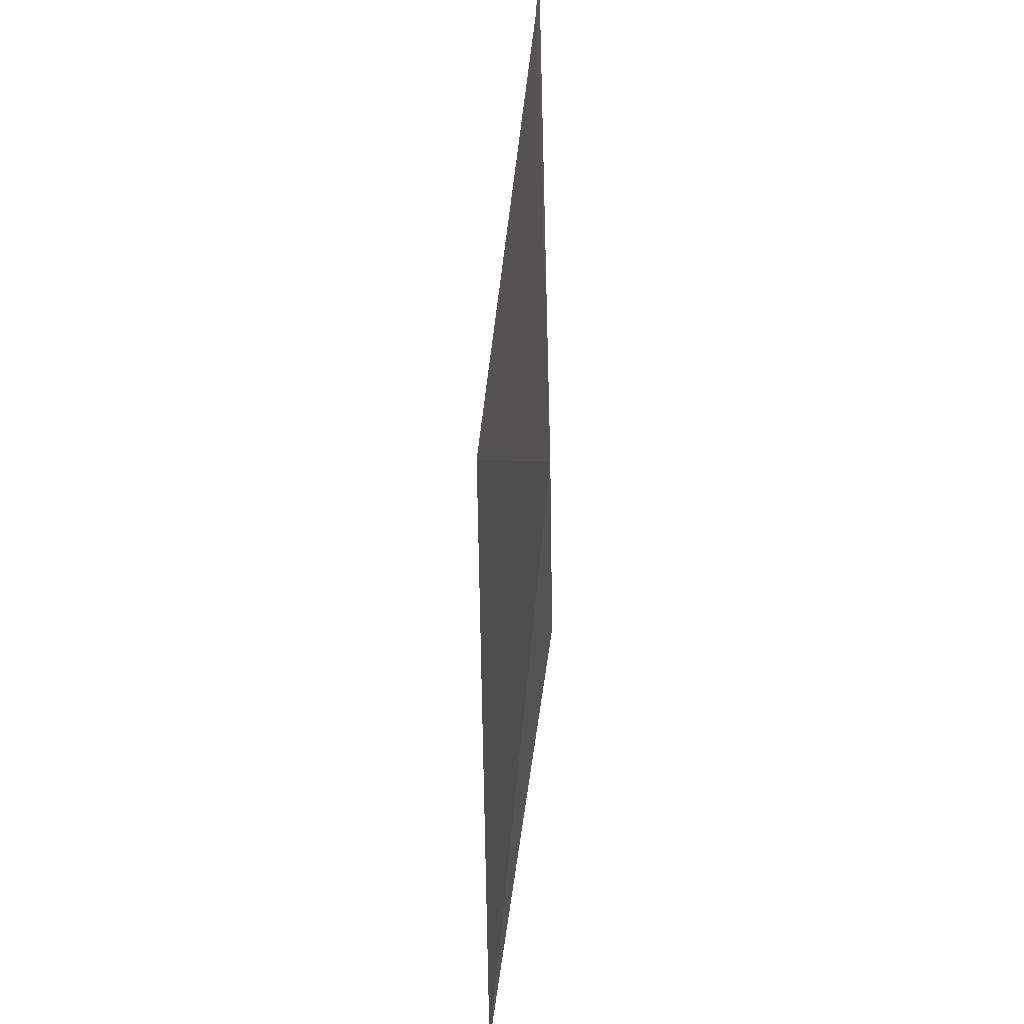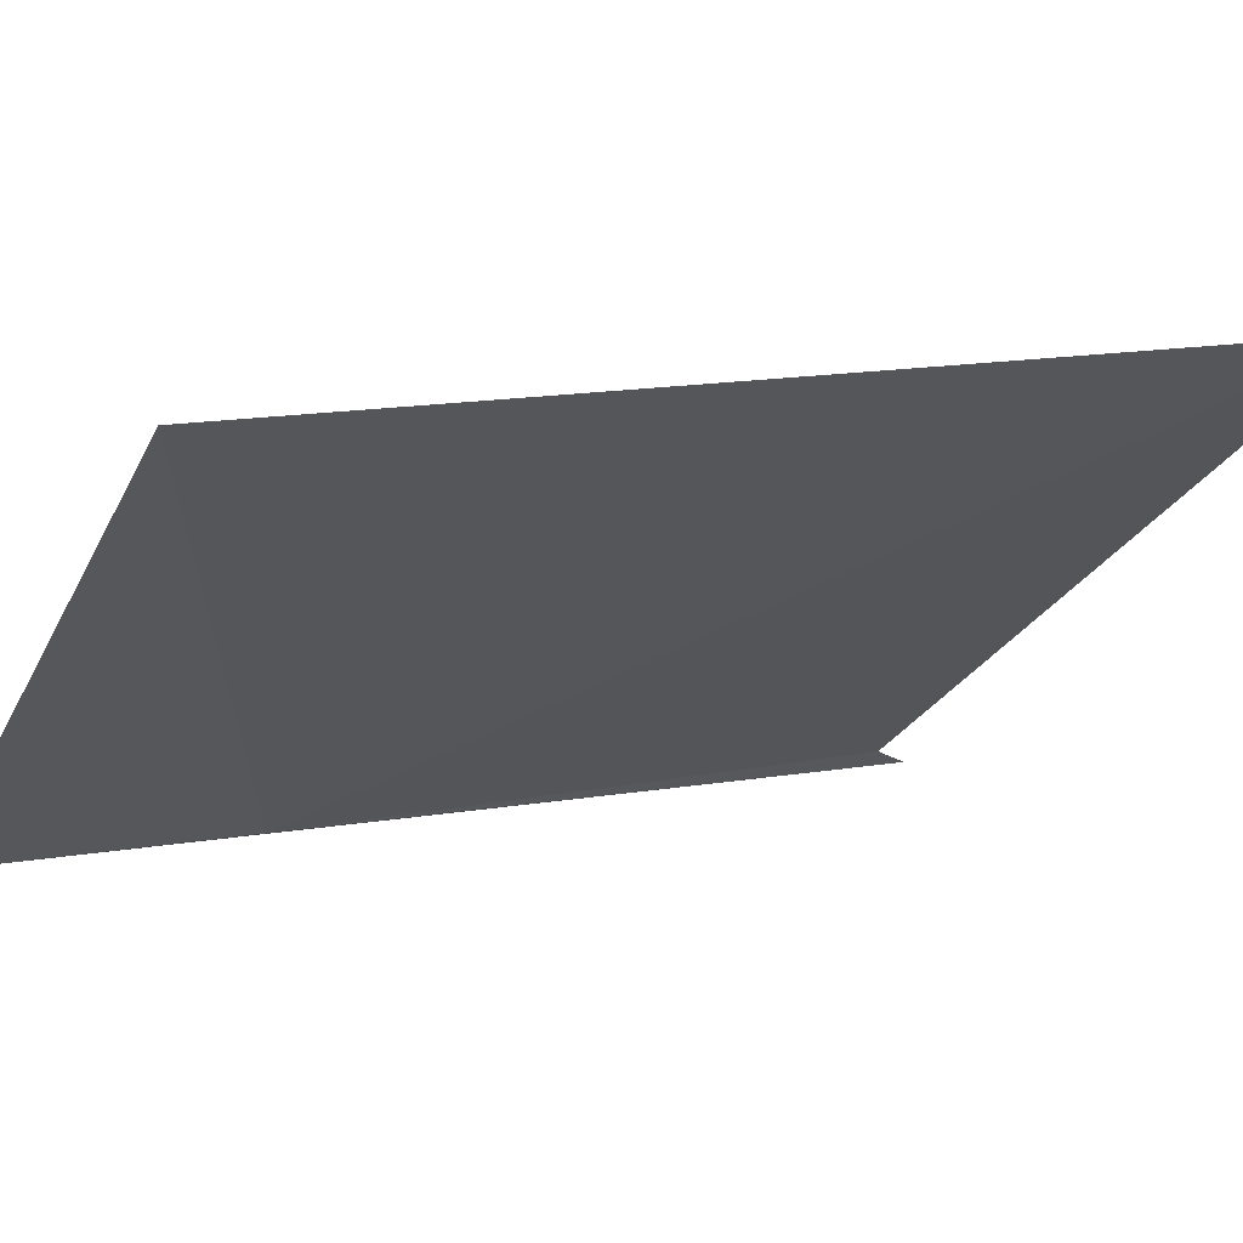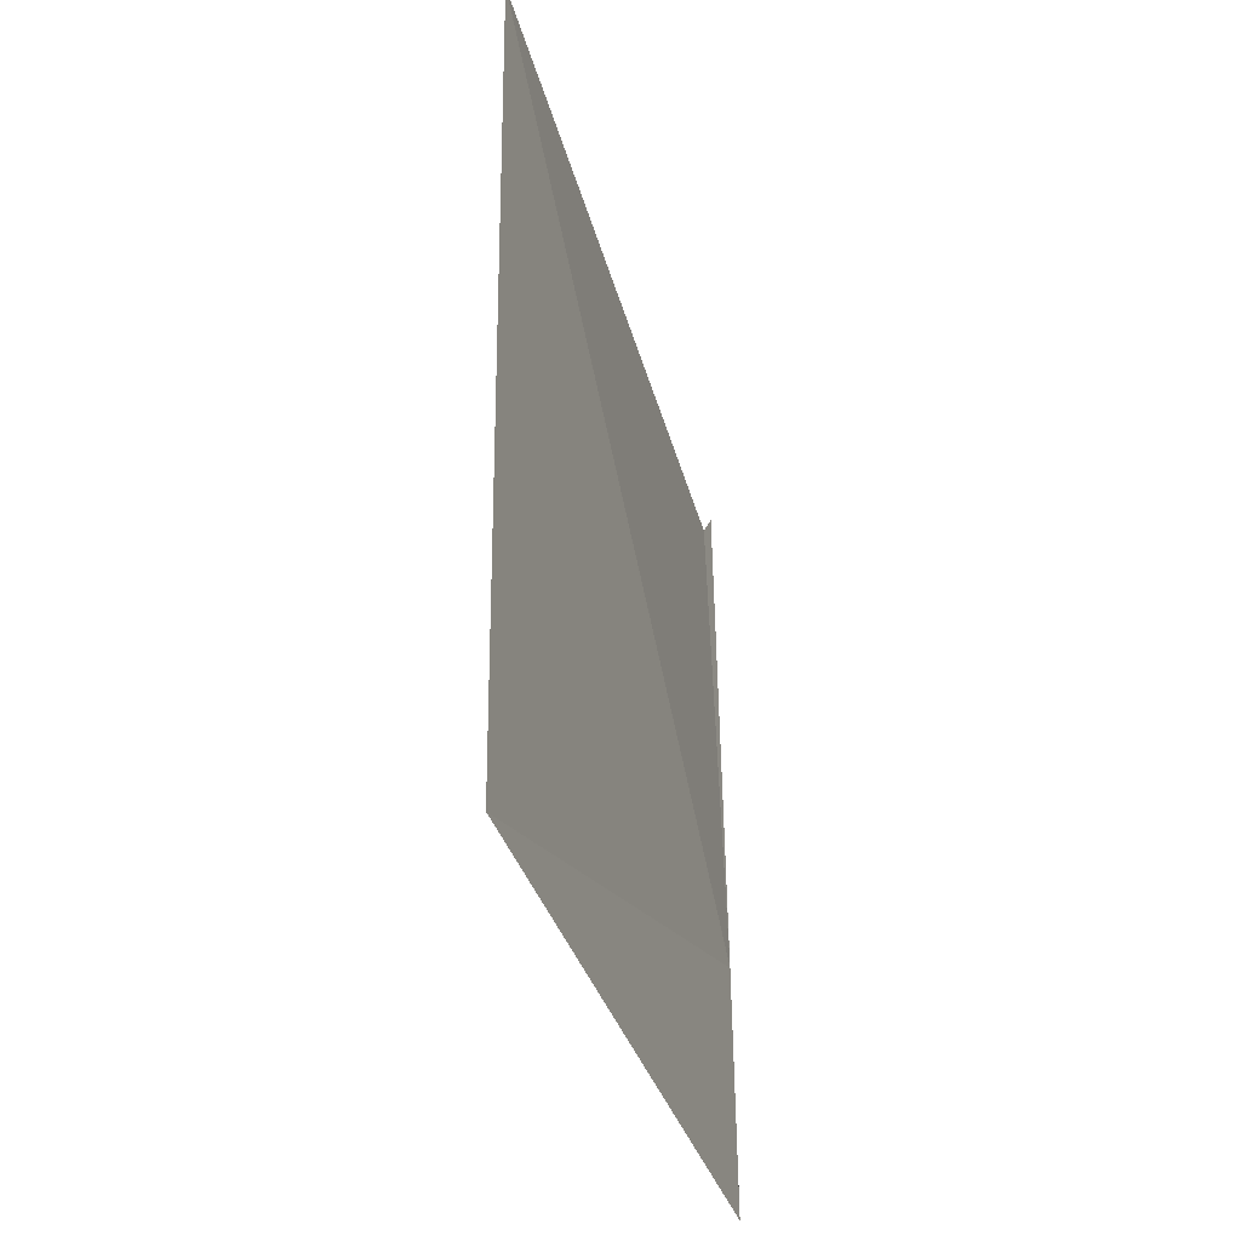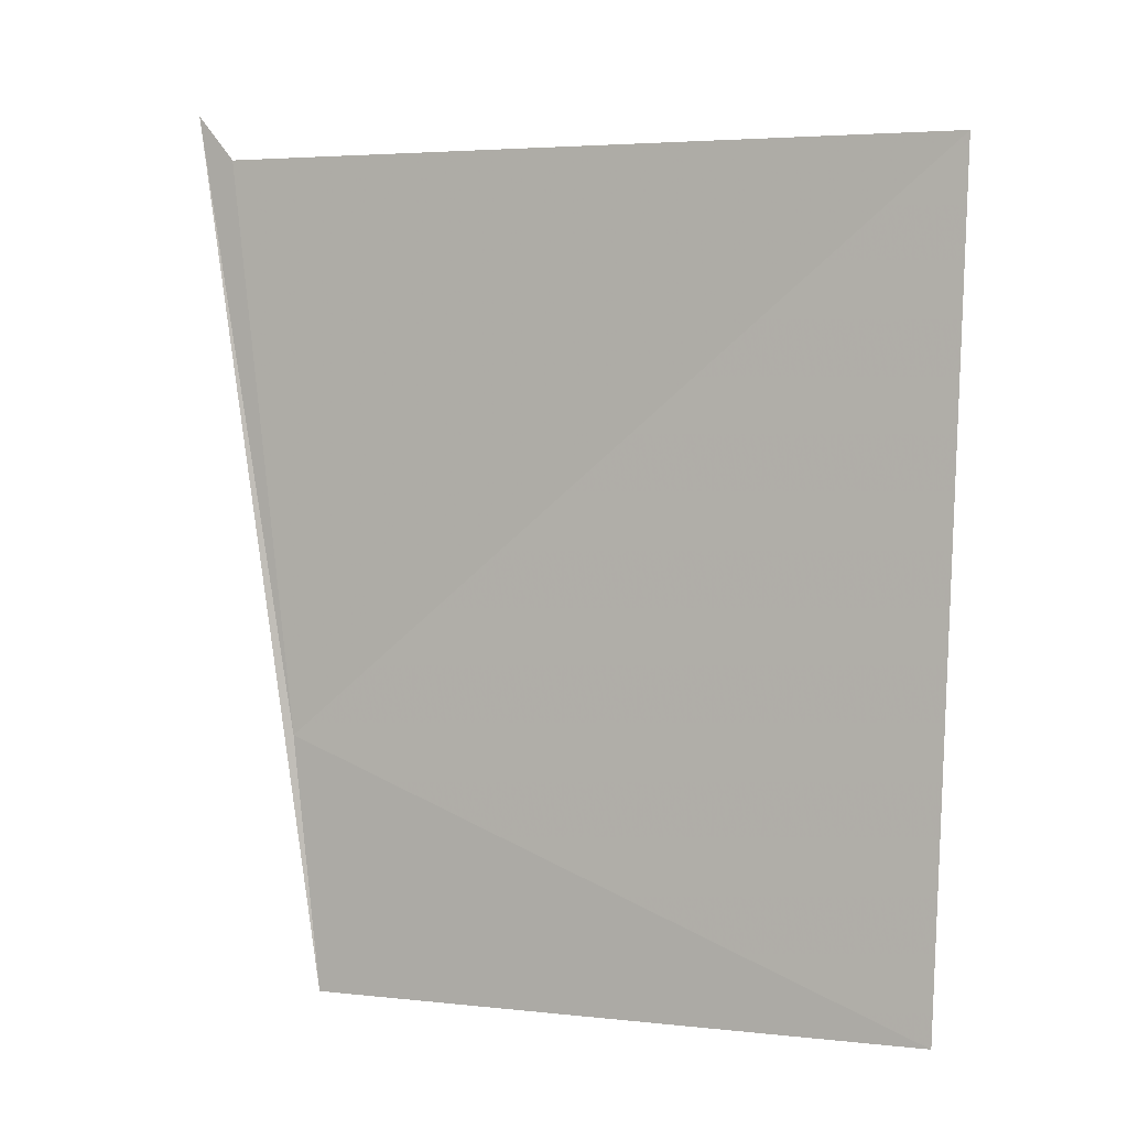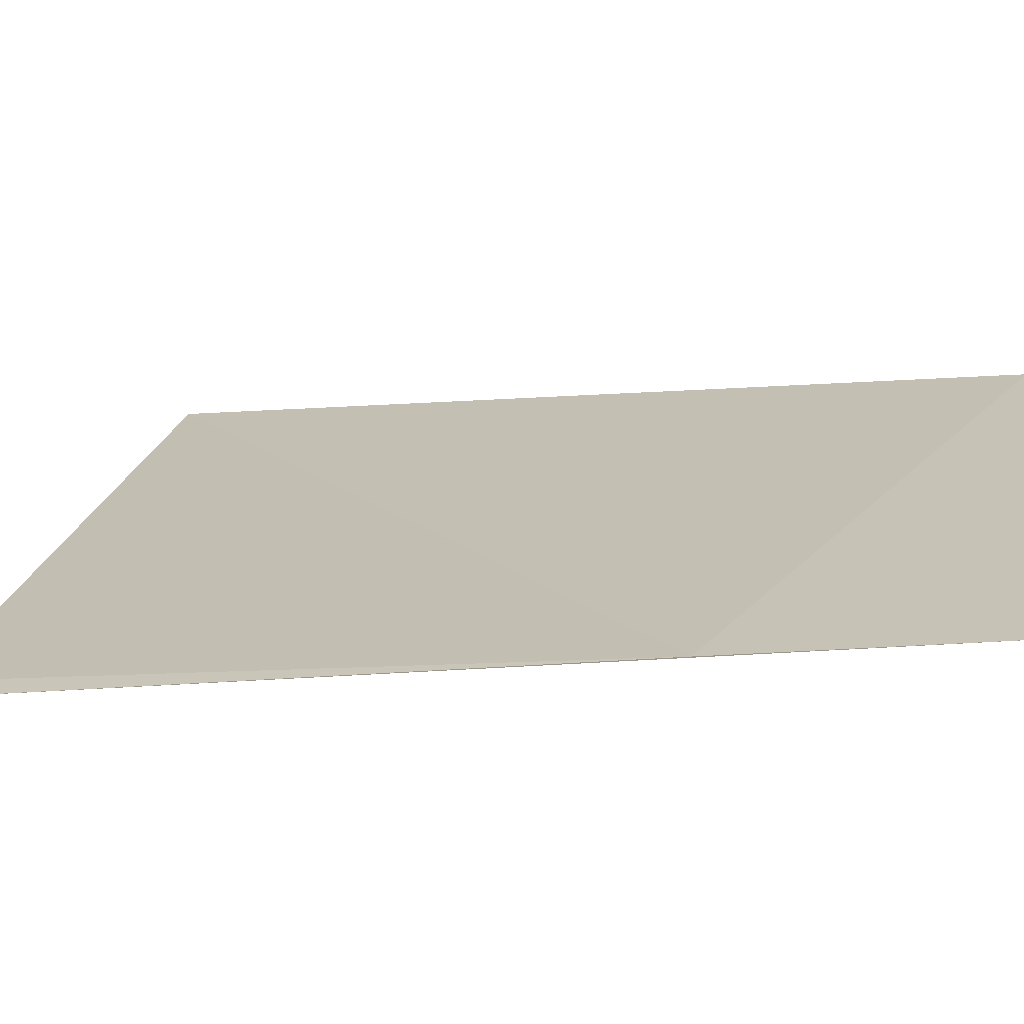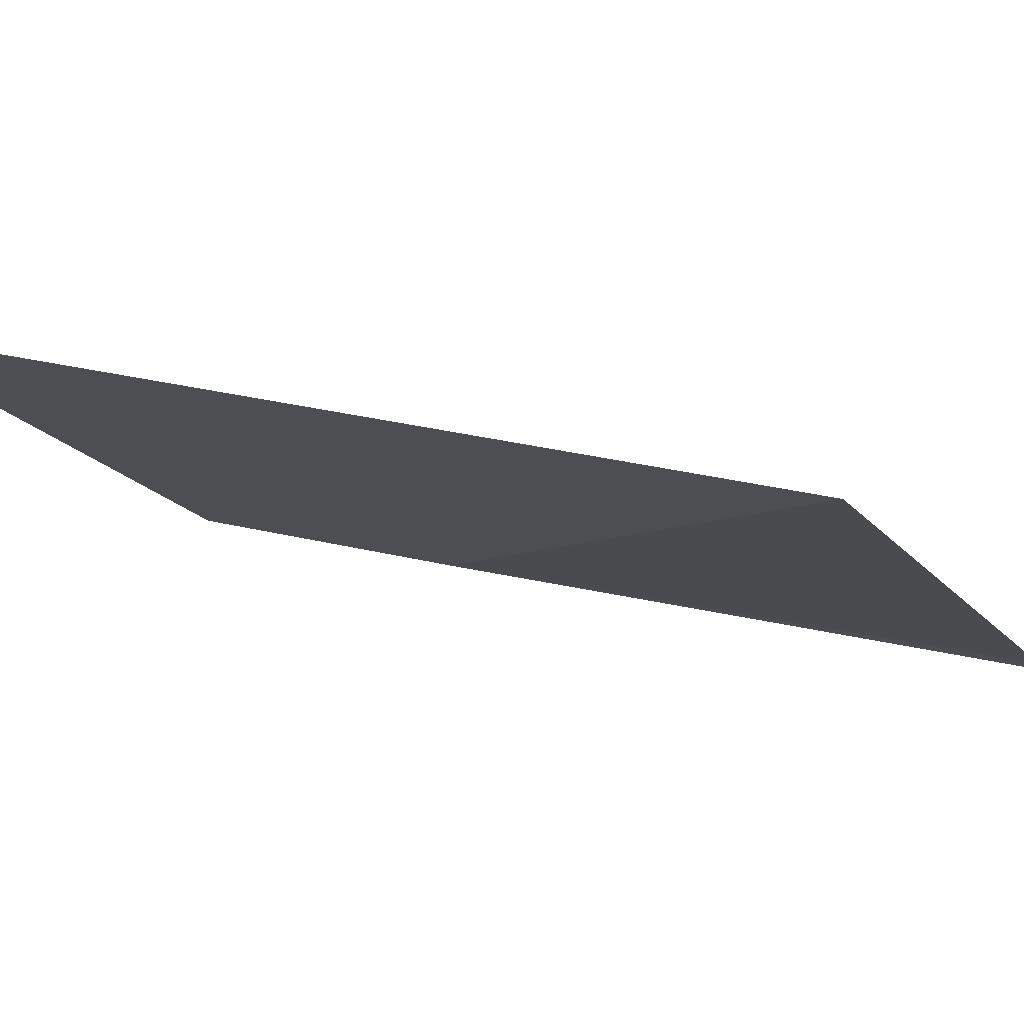
<metadata>
{"format":"obj","ext":"obj","renderer":"f3d","projection":"perspective","resolution":1024,"background":"white","views":[{"elev":41.6,"azim":-119.3,"up":"+Z"},{"elev":10.3,"azim":-117.4,"up":"+Y"},{"elev":-39.0,"azim":-108.7,"up":"+Z"},{"elev":3.1,"azim":165.2,"up":"+Z"},{"elev":-15.6,"azim":100.8,"up":"+Y"},{"elev":23.8,"azim":-64.5,"up":"+Y"}]}
</metadata>
<code>
v 20.48 17.17 8.86
v 20.57 17.16 9.78
v 19.6 17.8 9.78
v 19.63 17.78 8.442
v 20.44 17.18 8.442
v 20.62 17.13 9.852
f 1 3 2
f 1 6 5
f 1 2 6
f 1 4 3
f 1 5 4

</code>
